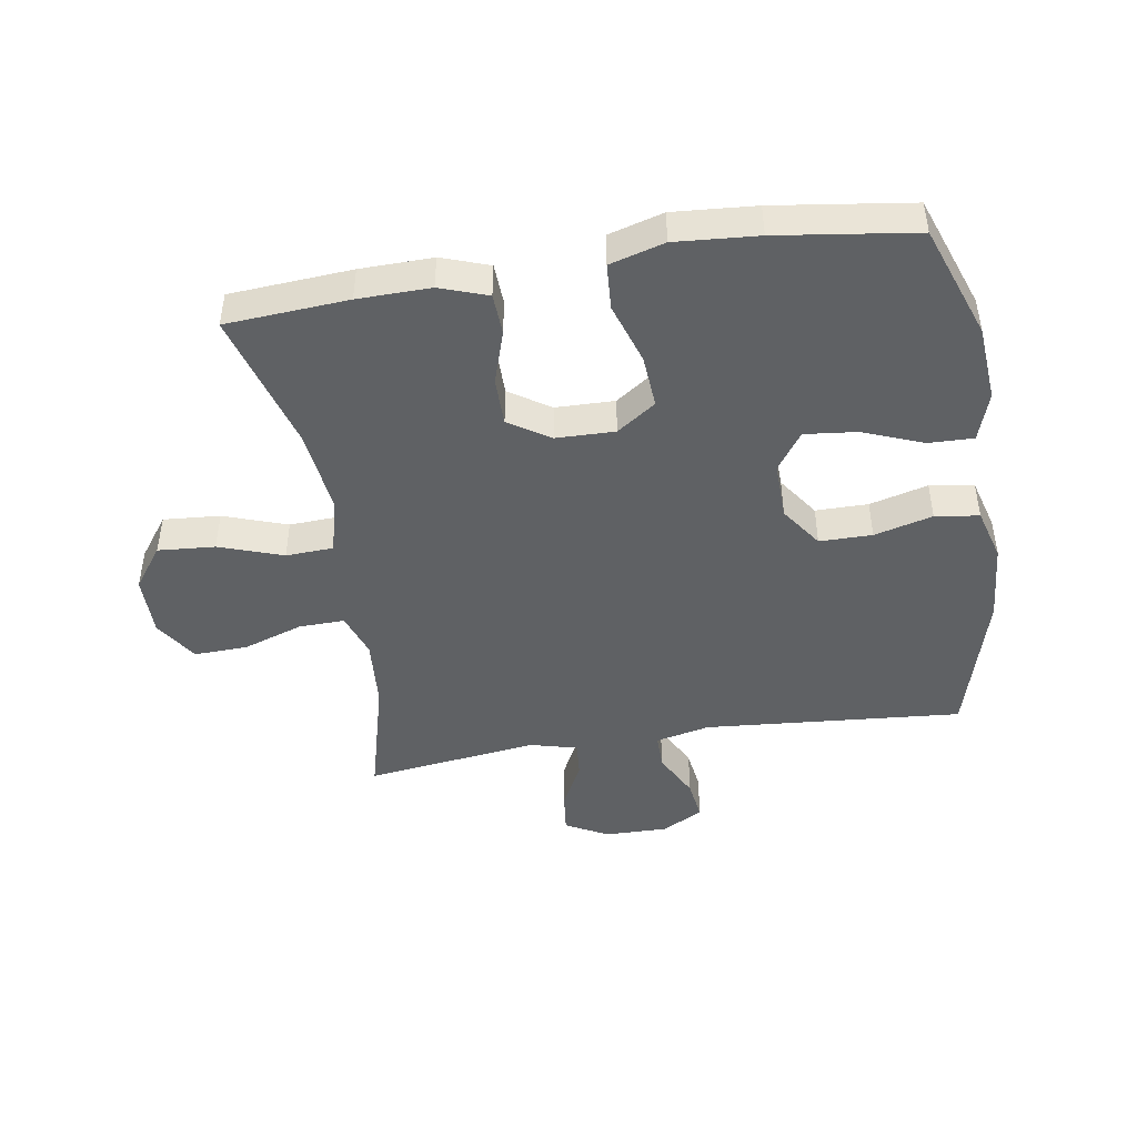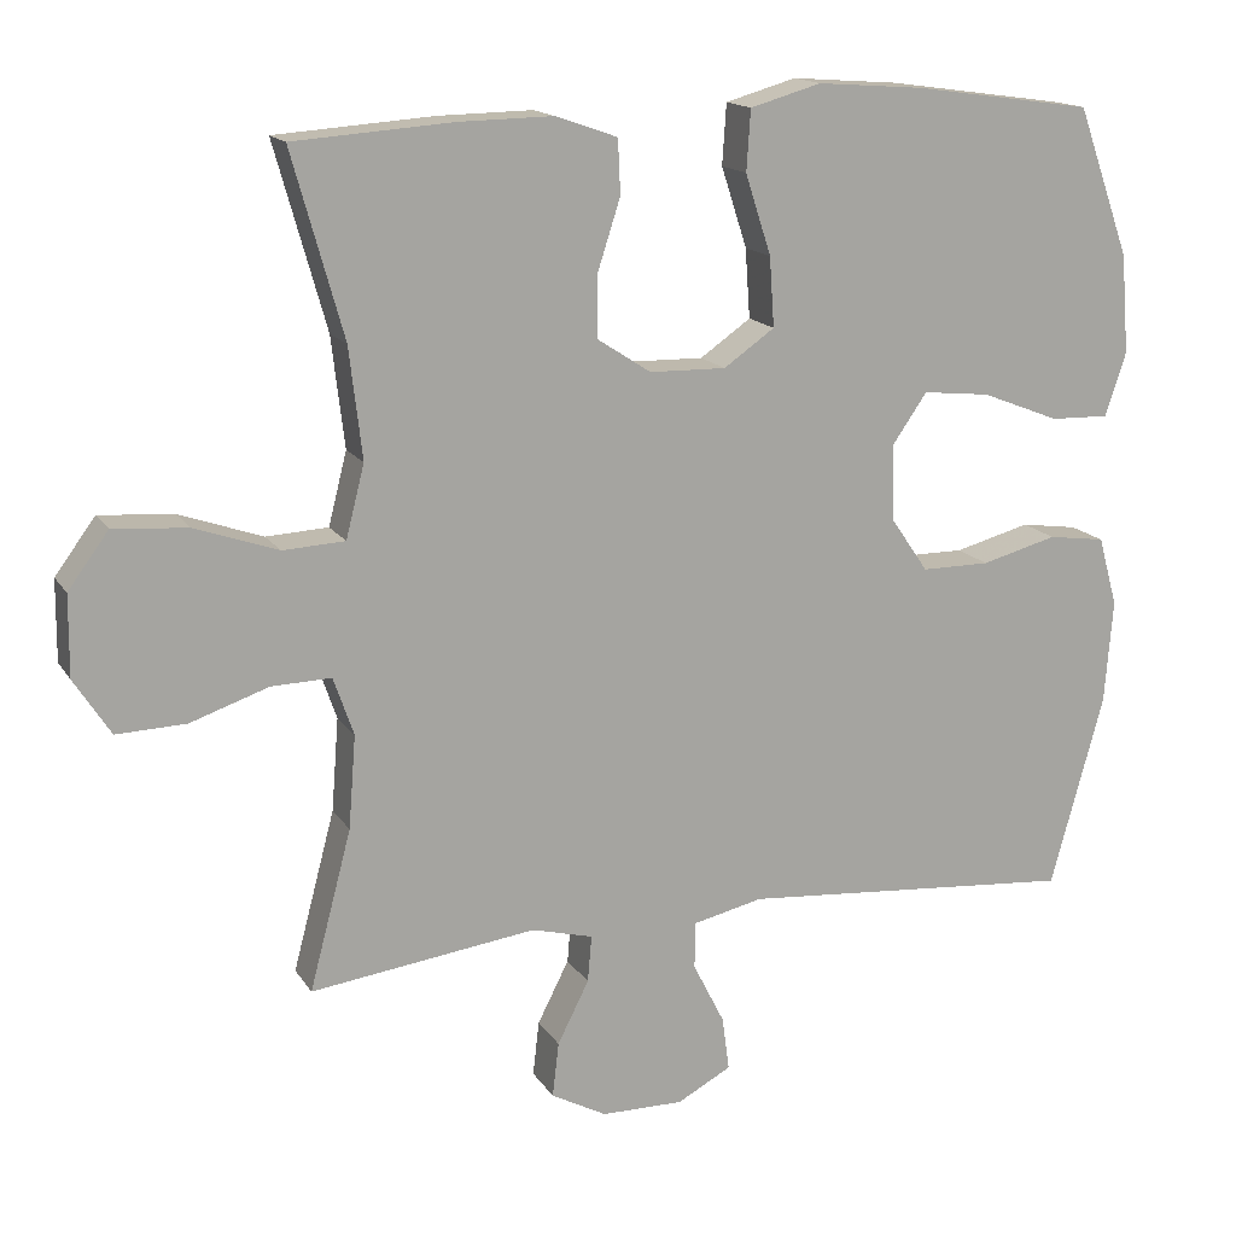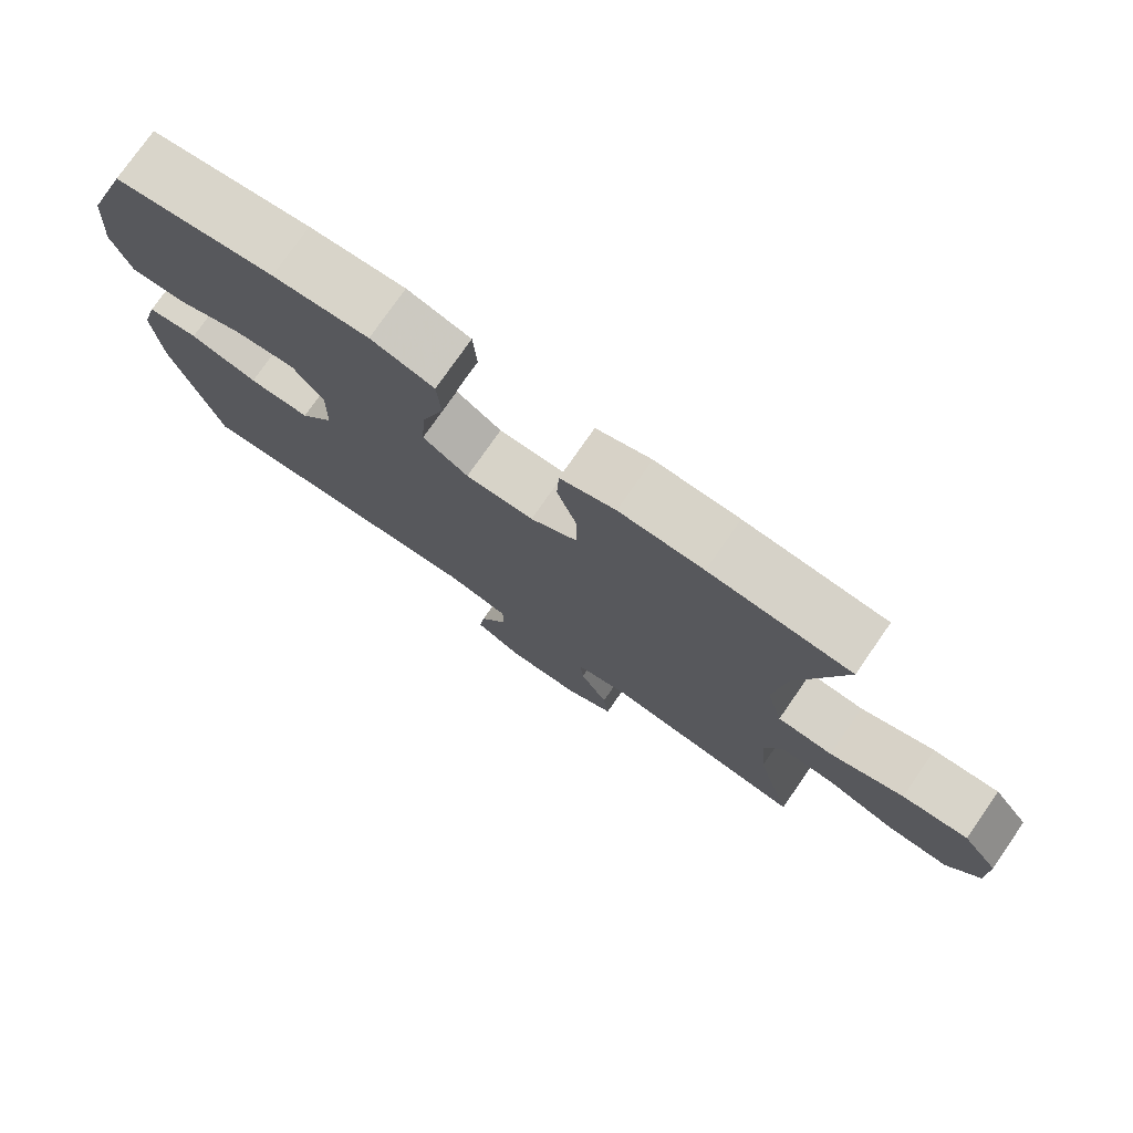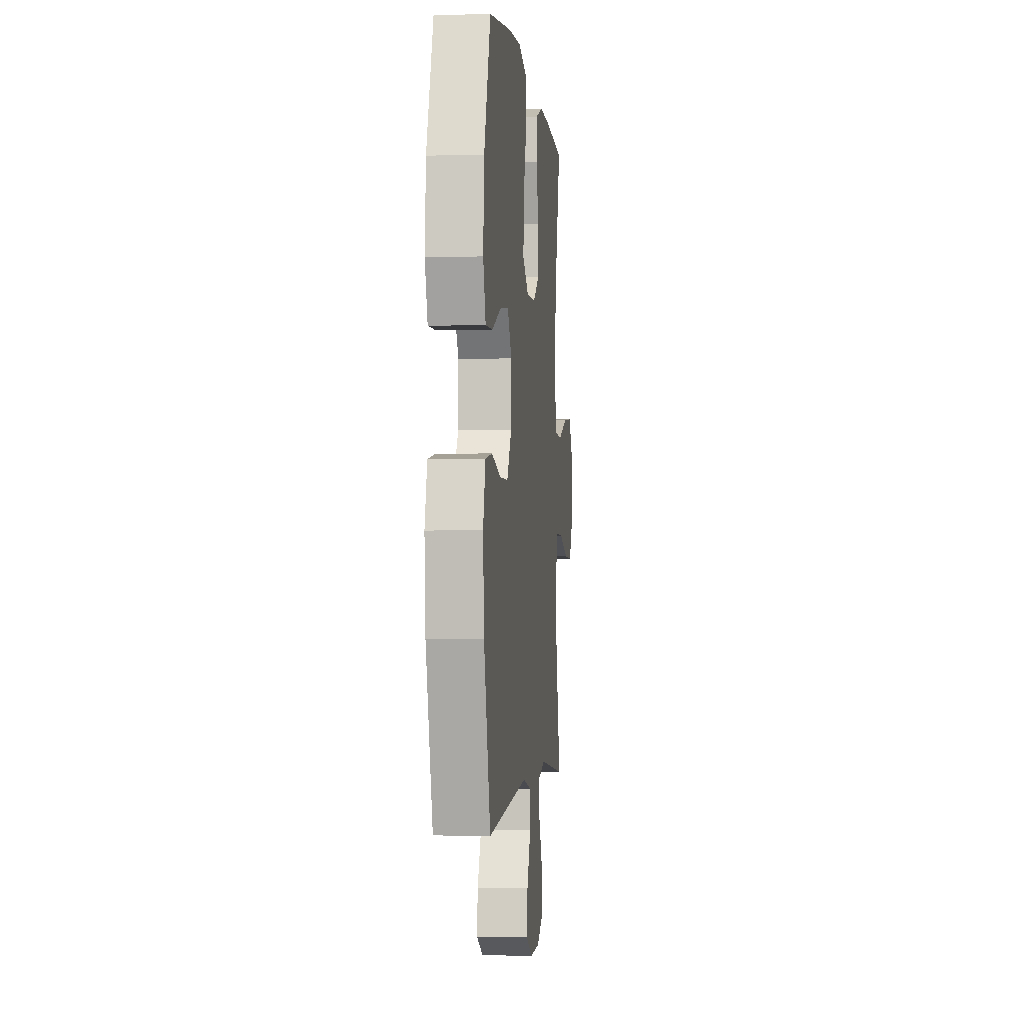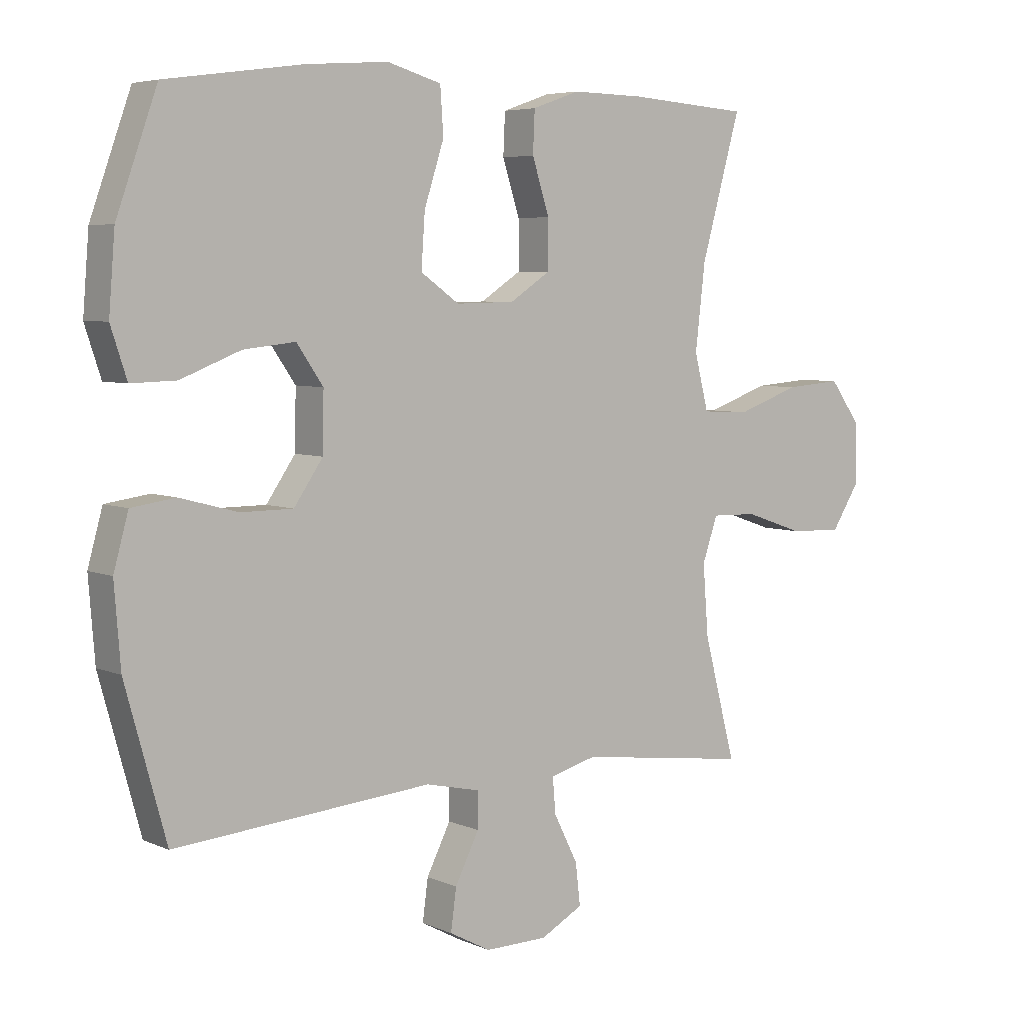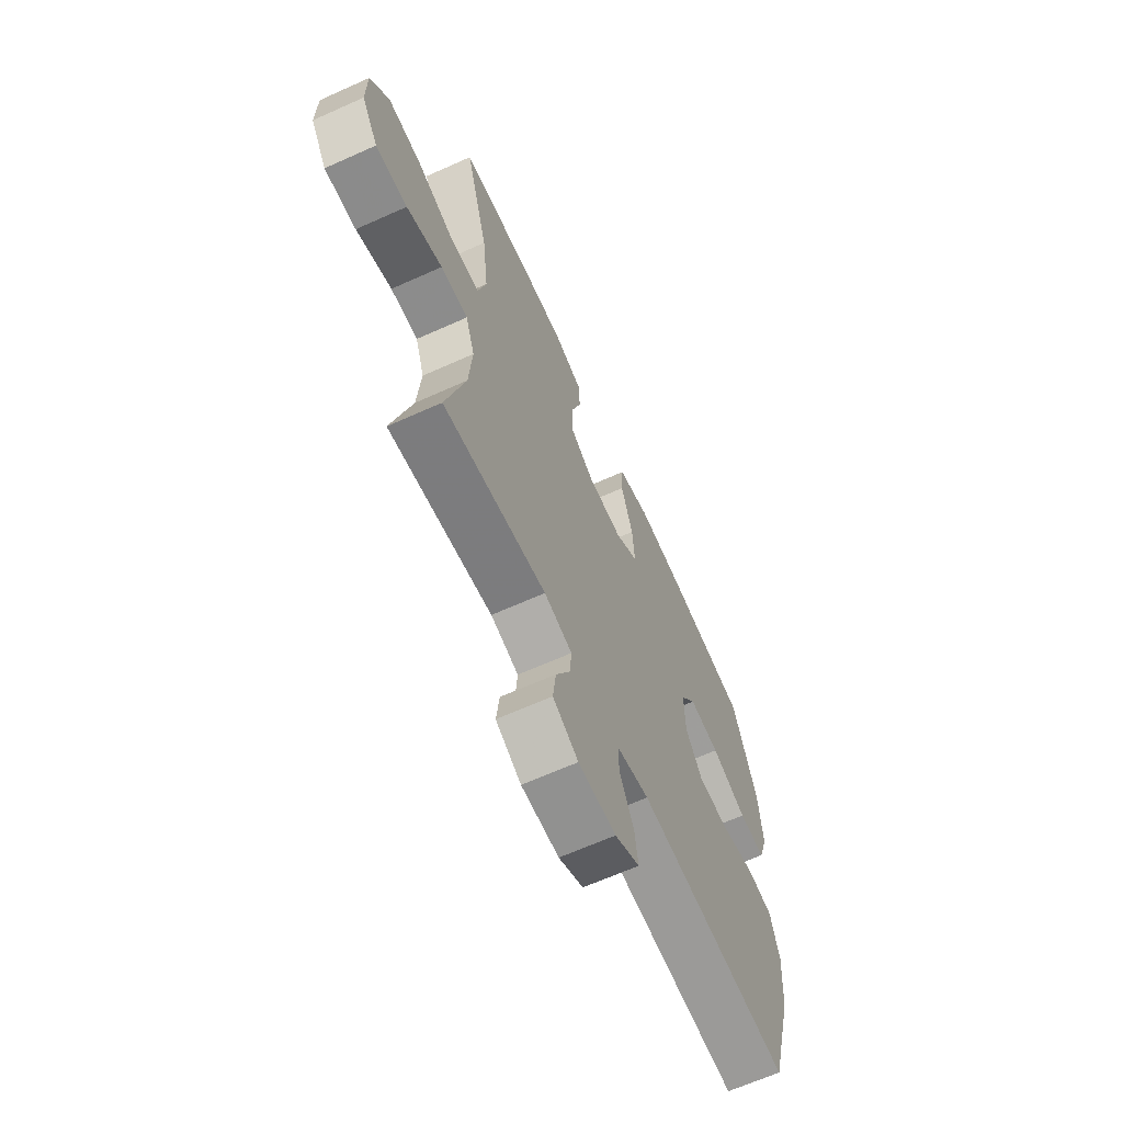
<metadata>
{"format":"obj","ext":"obj","renderer":"f3d","projection":"perspective","resolution":1024,"background":"white","views":[{"elev":-45.4,"azim":9.2,"up":"+Y"},{"elev":15.6,"azim":-21.8,"up":"+Z"},{"elev":76.7,"azim":-145.2,"up":"+Z"},{"elev":-1.6,"azim":95.9,"up":"+Z"},{"elev":5.5,"azim":142.5,"up":"+Z"},{"elev":-65.5,"azim":-65.7,"up":"+Z"}]}
</metadata>
<code>
v -0.5 0.07 -0.5
v -0.448 0.07 -0.303
v -0.439 0.07 -0.188
v -0.464 0.07 -0.116
v -0.538 0.07 -0.118
v -0.635 0.07 -0.151
v -0.721 0.07 -0.154
v -0.766 0.07 -0.084
v -0.765 0.07 0.016
v -0.715 0.07 0.084
v -0.623 0.07 0.077
v -0.52 0.07 0.041
v -0.443 0.07 0.045
v -0.42 0.07 0.135
v -0.436 0.07 0.272
v -0.5 0.07 0.5
v -0.303 0.07 0.514
v -0.186 0.07 0.516
v -0.109 0.07 0.489
v -0.106 0.07 0.422
v -0.134 0.07 0.335
v -0.134 0.07 0.257
v -0.068 0.07 0.214
v 0.027 0.07 0.212
v 0.09 0.07 0.256
v 0.084 0.07 0.342
v 0.052 0.07 0.441
v 0.057 0.07 0.516
v 0.145 0.07 0.541
v 0.278 0.07 0.531
v 0.5 0.07 0.5
v 0.566 0.07 0.316
v 0.576 0.07 0.193
v 0.55 0.07 0.114
v 0.477 0.07 0.116
v 0.38 0.07 0.154
v 0.296 0.07 0.163
v 0.253 0.07 0.101
v 0.255 0.07 0.007
v 0.302 0.07 -0.061
v 0.387 0.07 -0.061
v 0.481 0.07 -0.036
v 0.552 0.07 -0.046
v 0.576 0.07 -0.132
v 0.566 0.07 -0.261
v 0.5 0.07 -0.5
v 0.082 0.07 -0.466
v -0.006 0.07 -0.486
v -0.006 0.07 -0.544
v 0.033 0.07 -0.621
v 0.042 0.07 -0.688
v -0.025 0.07 -0.724
v -0.127 0.07 -0.723
v -0.196 0.07 -0.686
v -0.188 0.07 -0.618
v -0.149 0.07 -0.541
v -0.144 0.07 -0.483
v -0.22 0.07 -0.463
v -0.5 0 -0.5
v -0.448 0 -0.303
v -0.439 0 -0.188
v -0.464 0 -0.116
v -0.538 0 -0.118
v -0.635 0 -0.151
v -0.721 0 -0.154
v -0.766 0 -0.084
v -0.765 0 0.016
v -0.715 0 0.084
v -0.623 0 0.077
v -0.52 0 0.041
v -0.443 0 0.045
v -0.42 0 0.135
v -0.436 0 0.272
v -0.5 0 0.5
v -0.303 0 0.514
v -0.186 0 0.516
v -0.109 0 0.489
v -0.106 0 0.422
v -0.134 0 0.335
v -0.134 0 0.257
v -0.068 0 0.214
v 0.027 0 0.212
v 0.09 0 0.256
v 0.084 0 0.342
v 0.052 0 0.441
v 0.057 0 0.516
v 0.145 0 0.541
v 0.278 0 0.531
v 0.5 0 0.5
v 0.566 0 0.316
v 0.576 0 0.193
v 0.55 0 0.114
v 0.477 0 0.116
v 0.38 0 0.154
v 0.296 0 0.163
v 0.253 0 0.101
v 0.255 0 0.007
v 0.302 0 -0.061
v 0.387 0 -0.061
v 0.481 0 -0.036
v 0.552 0 -0.046
v 0.576 0 -0.132
v 0.566 0 -0.261
v 0.5 0 -0.5
v 0.082 0 -0.466
v -0.006 0 -0.486
v -0.006 0 -0.544
v 0.033 0 -0.621
v 0.042 0 -0.688
v -0.025 0 -0.724
v -0.127 0 -0.723
v -0.196 0 -0.686
v -0.188 0 -0.618
v -0.149 0 -0.541
v -0.144 0 -0.483
v -0.22 0 -0.463
f 54 55 56
f 53 54 56
f 52 53 56
f 51 52 56
f 50 51 56
f 49 50 56
f 48 49 56 57
f 47 48 57 58
f 45 46 47
f 44 45 47
f 43 44 47
f 42 43 47
f 41 42 47
f 40 41 47 58
f 34 35 36
f 33 34 36
f 32 33 36
f 31 32 36
f 30 31 36
f 29 30 36
f 28 29 36
f 27 28 36
f 26 27 36
f 25 26 36 37
f 24 25 37 38
f 19 20 21
f 18 19 21
f 17 18 21
f 16 17 21
f 15 16 21
f 14 15 21 22
f 13 14 22 23
f 10 11 12
f 9 10 12
f 8 9 12
f 7 8 12
f 6 7 12
f 5 6 12
f 4 5 12 13
f 24 38 39
f 23 24 39
f 13 23 39
f 4 13 39
f 3 4 39
f 39 40 58
f 3 39 58
f 2 3 58
f 1 2 58
f 114 113 112
f 114 112 111
f 114 111 110
f 114 110 109
f 114 109 108
f 114 108 107
f 115 114 107 106
f 116 115 106 105
f 105 104 103
f 105 103 102
f 105 102 101
f 105 101 100
f 105 100 99
f 116 105 99 98
f 94 93 92
f 94 92 91
f 94 91 90
f 94 90 89
f 94 89 88
f 94 88 87
f 94 87 86
f 94 86 85
f 94 85 84
f 95 94 84 83
f 96 95 83 82
f 79 78 77
f 79 77 76
f 79 76 75
f 79 75 74
f 79 74 73
f 80 79 73 72
f 81 80 72 71
f 70 69 68
f 70 68 67
f 70 67 66
f 70 66 65
f 70 65 64
f 70 64 63
f 71 70 63 62
f 97 96 82
f 97 82 81
f 97 81 71
f 97 71 62
f 97 62 61
f 116 98 97
f 116 97 61
f 116 61 60
f 116 60 59
f 1 59 60 2
f 2 60 61 3
f 3 61 62 4
f 4 62 63 5
f 5 63 64 6
f 6 64 65 7
f 7 65 66 8
f 8 66 67 9
f 9 67 68 10
f 10 68 69 11
f 11 69 70 12
f 12 70 71 13
f 13 71 72 14
f 14 72 73 15
f 15 73 74 16
f 16 74 75 17
f 17 75 76 18
f 18 76 77 19
f 19 77 78 20
f 20 78 79 21
f 21 79 80 22
f 22 80 81 23
f 23 81 82 24
f 24 82 83 25
f 25 83 84 26
f 26 84 85 27
f 27 85 86 28
f 28 86 87 29
f 29 87 88 30
f 30 88 89 31
f 31 89 90 32
f 32 90 91 33
f 33 91 92 34
f 34 92 93 35
f 35 93 94 36
f 36 94 95 37
f 37 95 96 38
f 38 96 97 39
f 39 97 98 40
f 40 98 99 41
f 41 99 100 42
f 42 100 101 43
f 43 101 102 44
f 44 102 103 45
f 45 103 104 46
f 46 104 105 47
f 47 105 106 48
f 48 106 107 49
f 49 107 108 50
f 50 108 109 51
f 51 109 110 52
f 52 110 111 53
f 53 111 112 54
f 54 112 113 55
f 55 113 114 56
f 56 114 115 57
f 57 115 116 58
f 58 116 59 1

</code>
